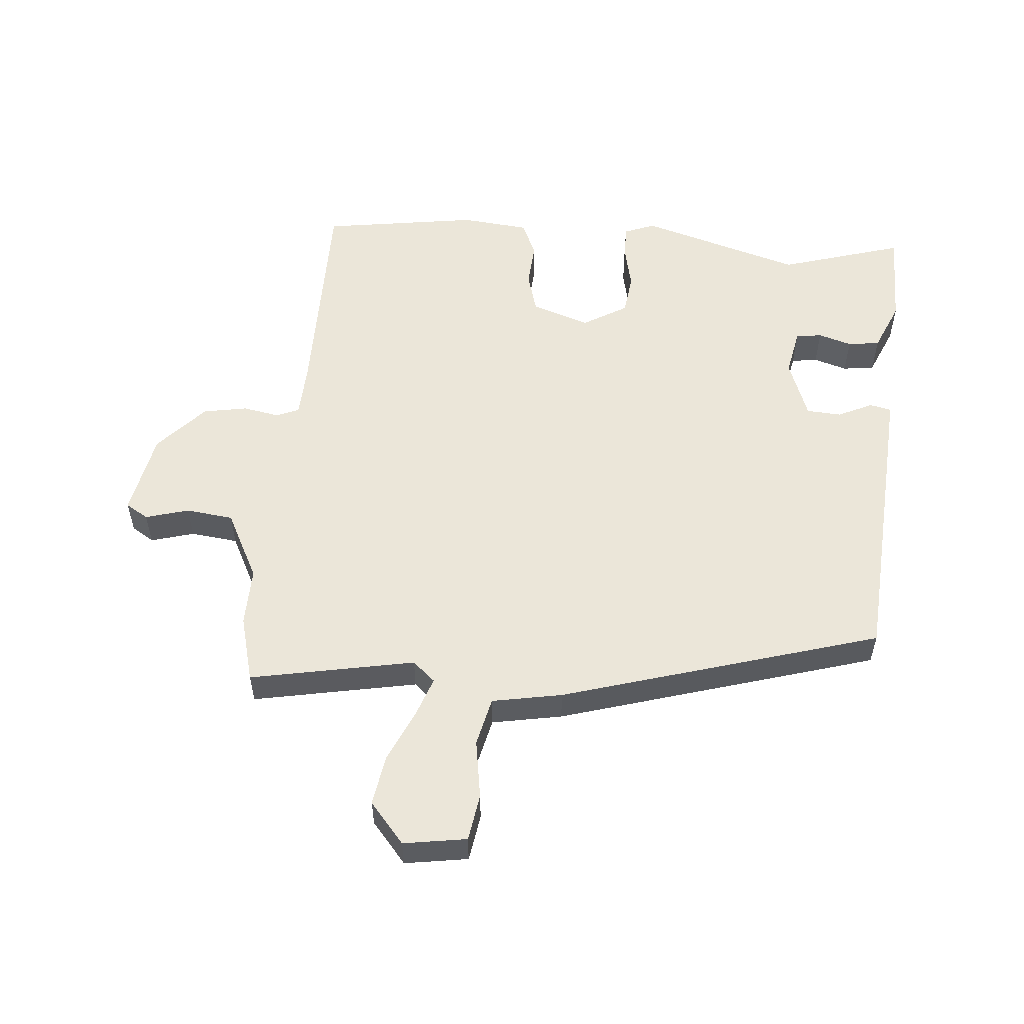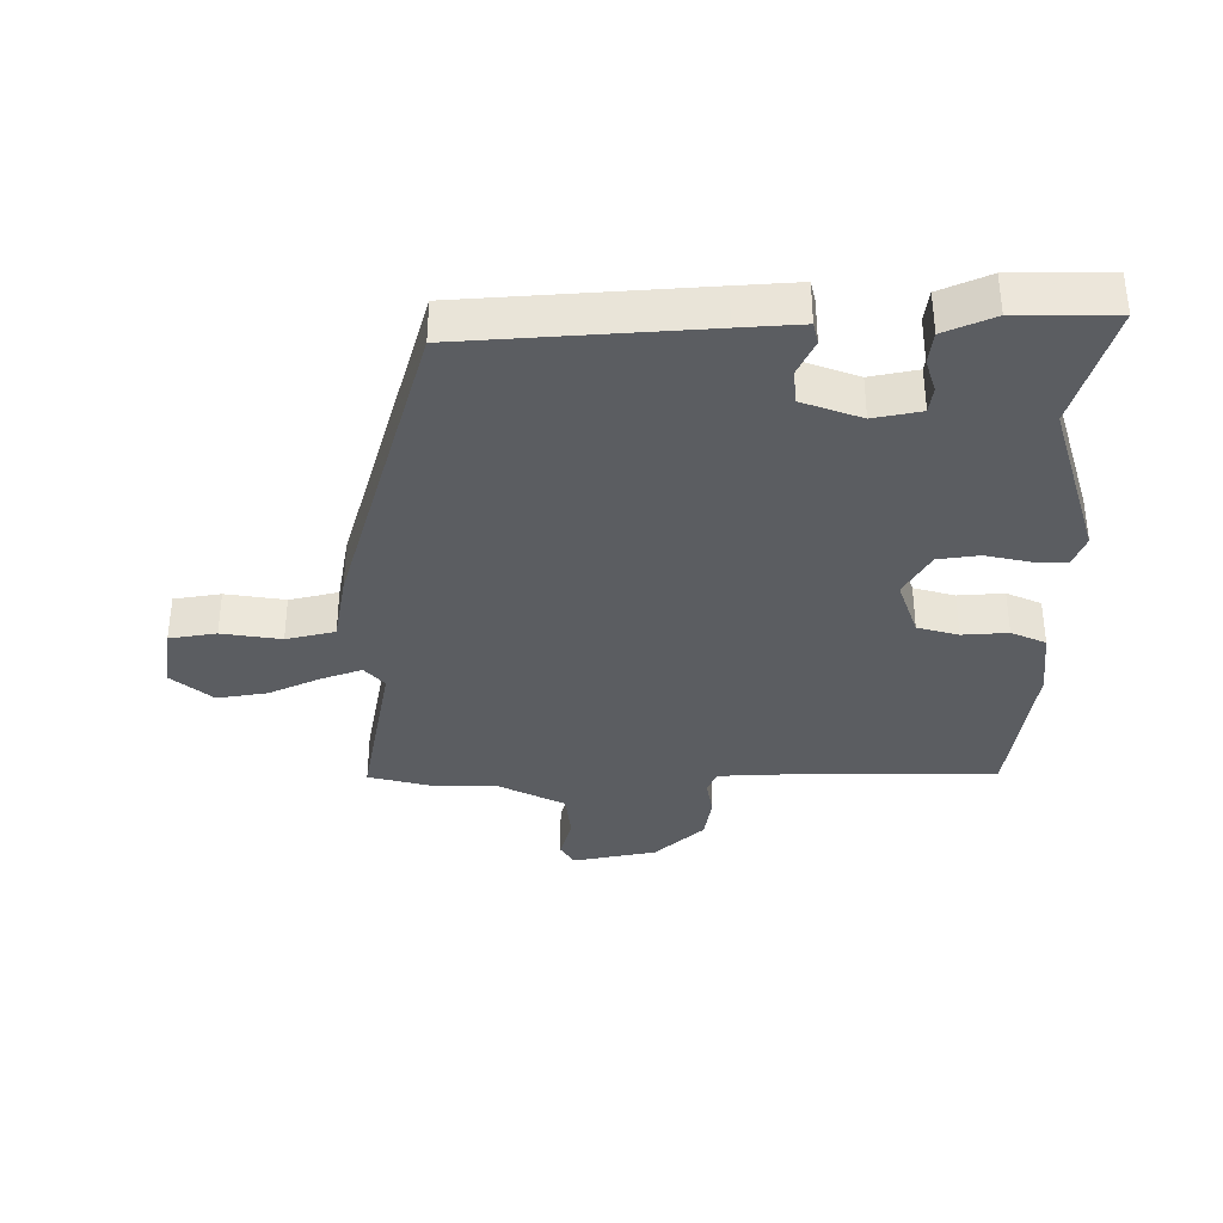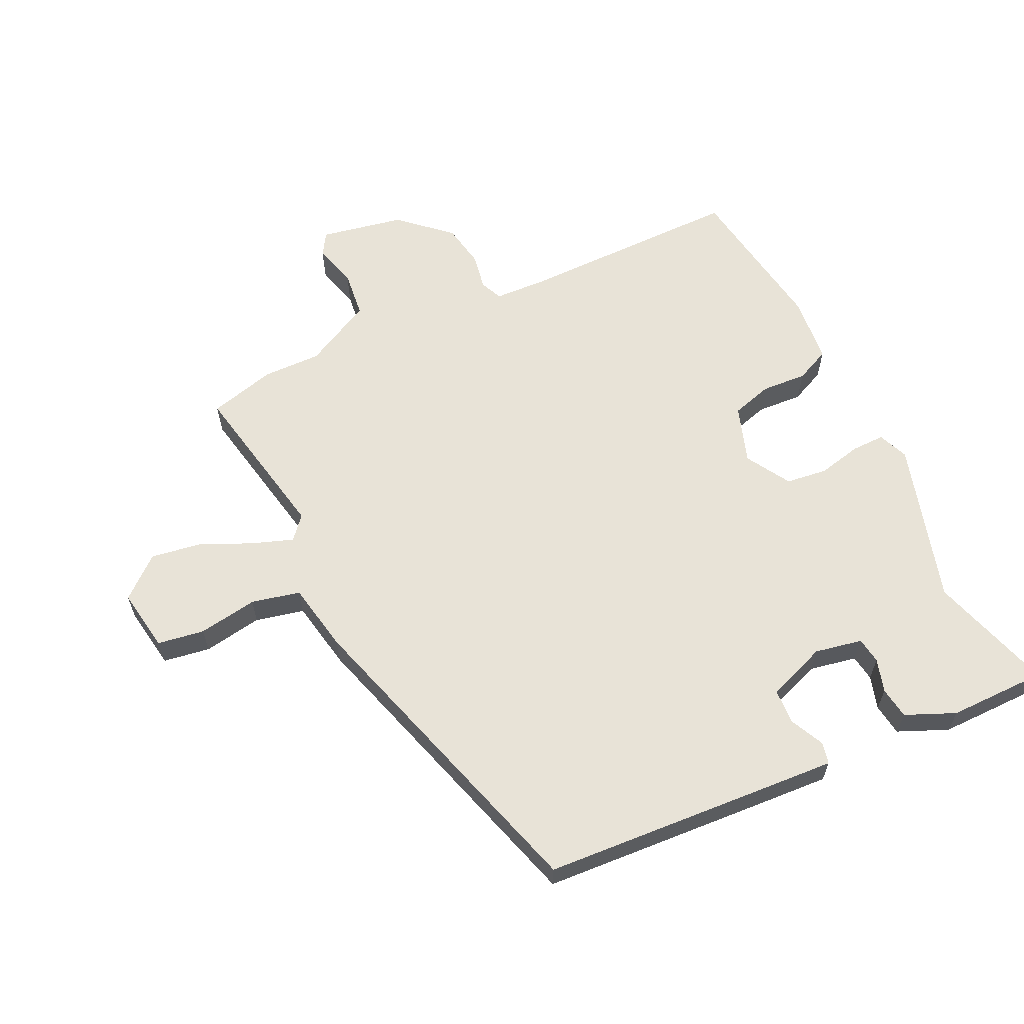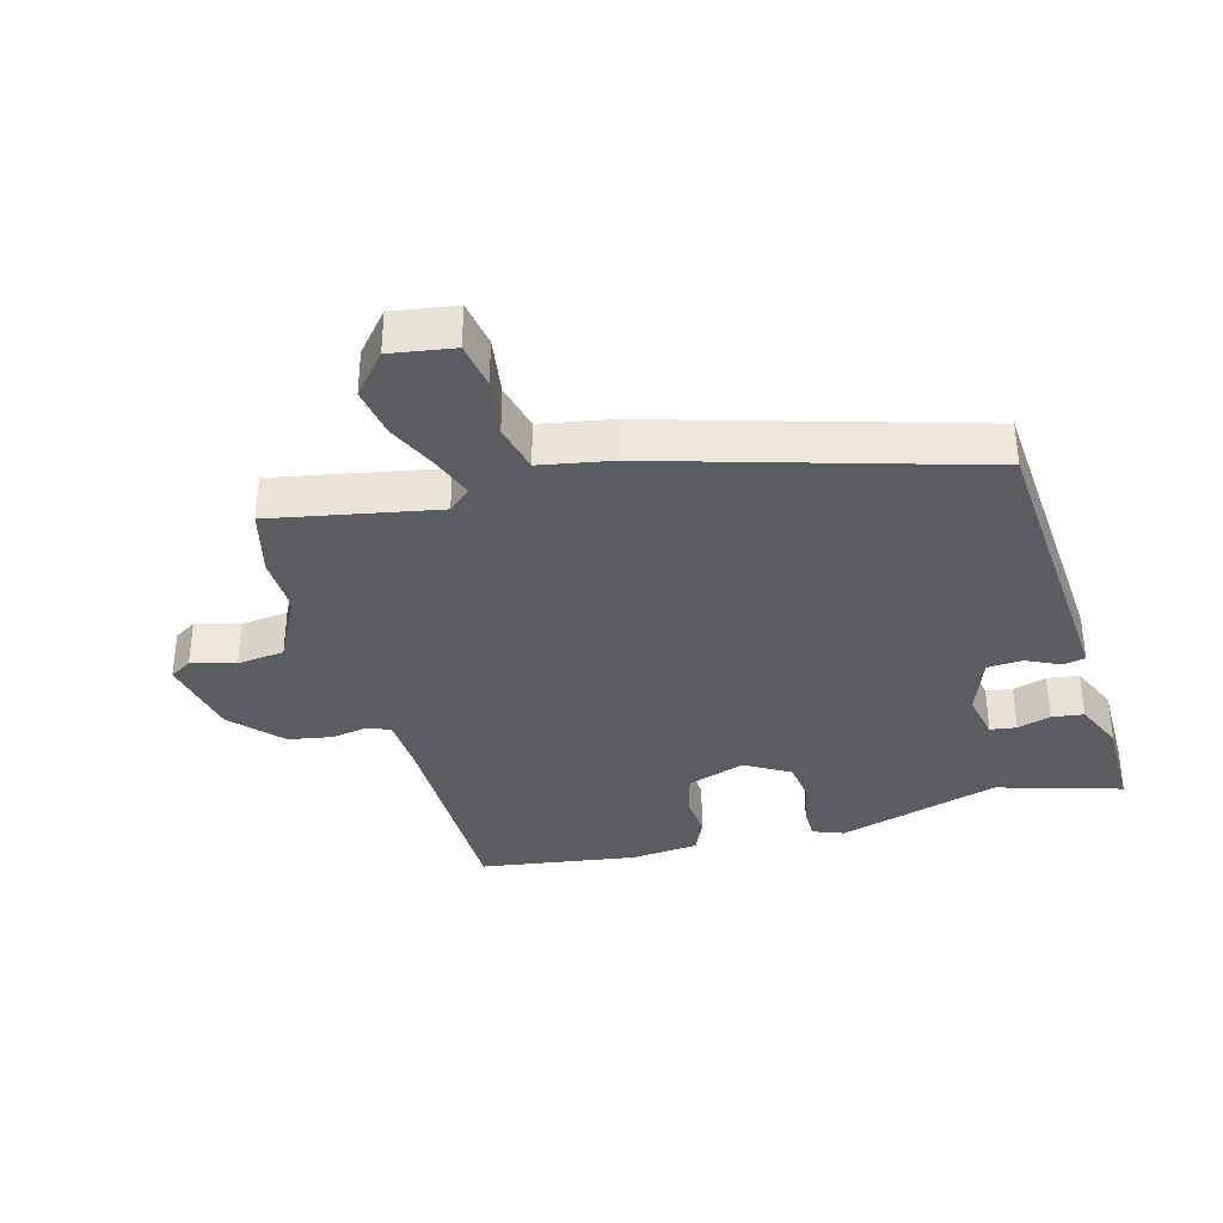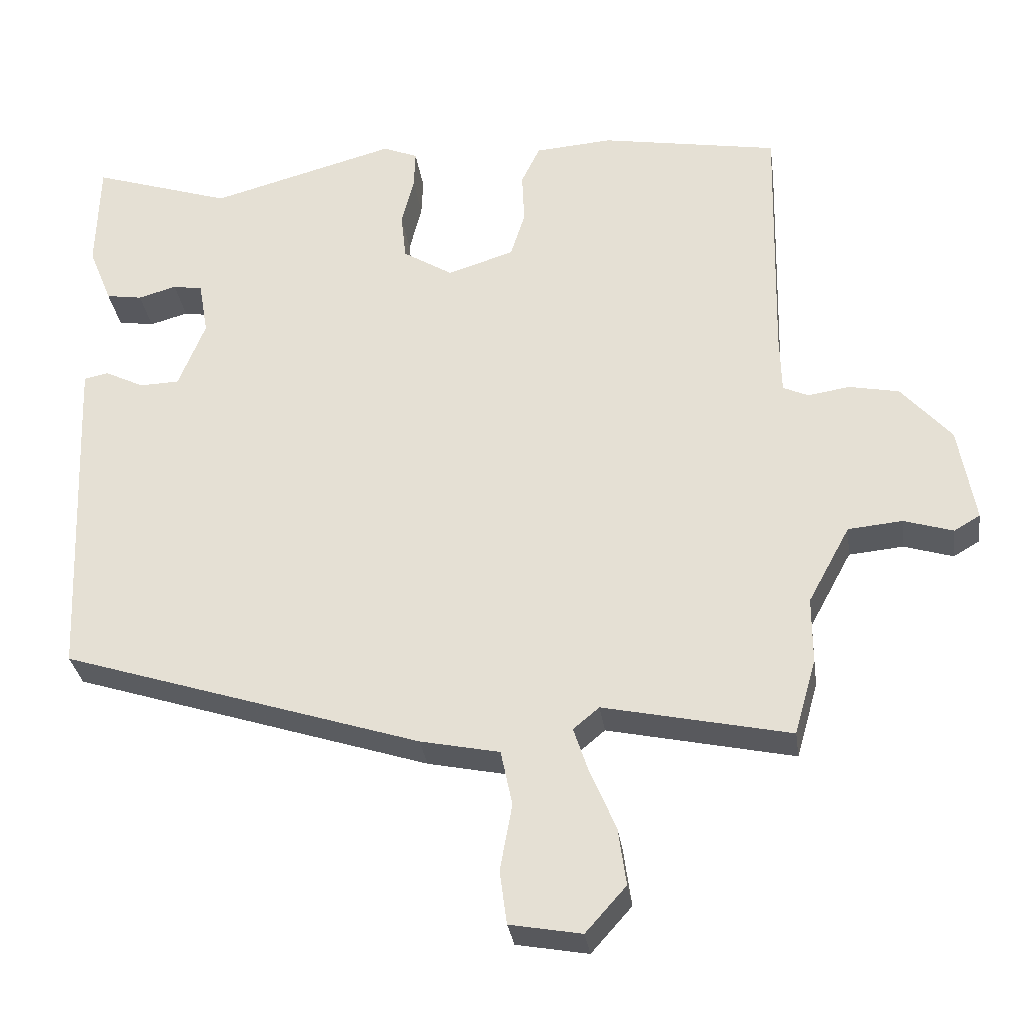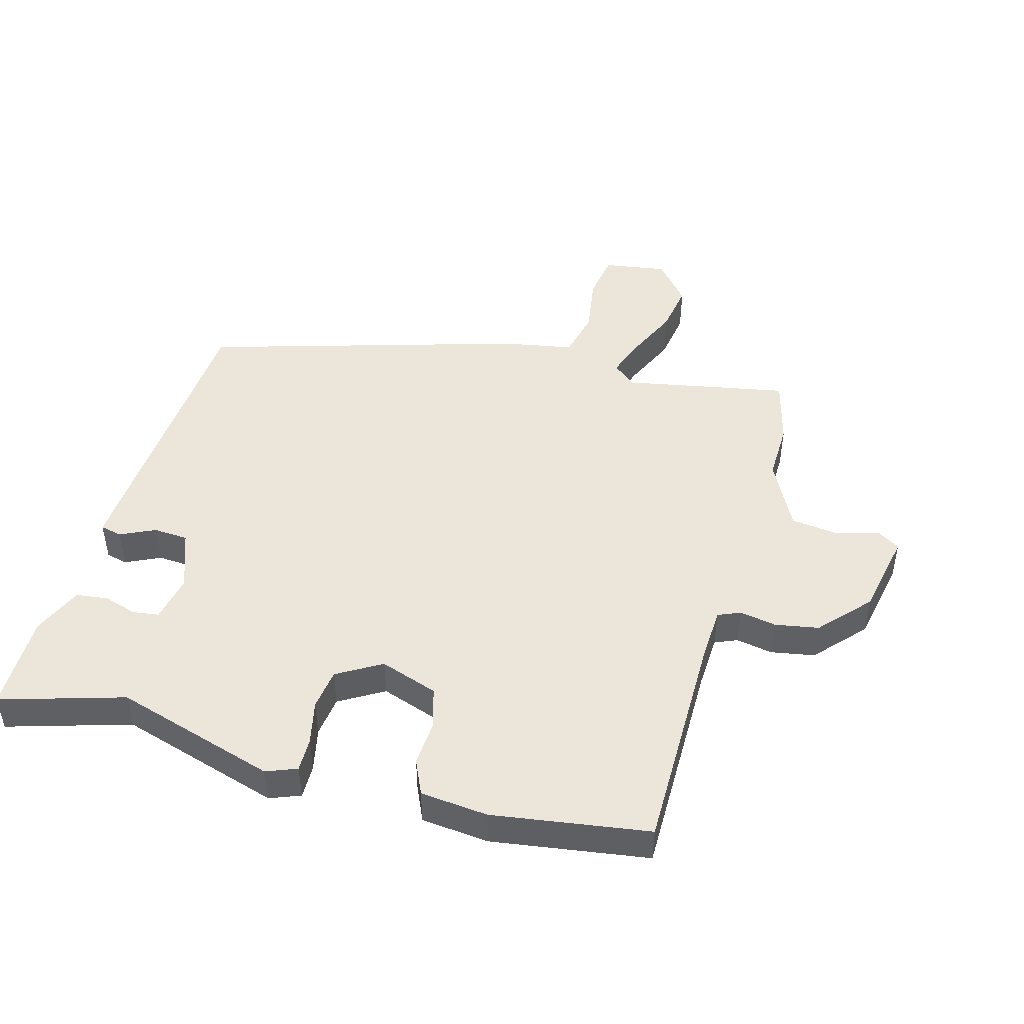
<metadata>
{"format":"obj","ext":"obj","renderer":"f3d","projection":"perspective","resolution":1024,"background":"white","views":[{"elev":55.1,"azim":-173.8,"up":"+Y"},{"elev":-35.8,"azim":-88.3,"up":"+Y"},{"elev":61.6,"azim":-114.3,"up":"+Y"},{"elev":-35.3,"azim":-163.1,"up":"+Y"},{"elev":-31.2,"azim":7.9,"up":"+Z"},{"elev":47.0,"azim":16.9,"up":"+Y"}]}
</metadata>
<code>
v -0.507 0.07 -0.346
v -0.523 0.07 0.027
v -0.527 0.07 0.127
v -0.493 0.07 0.134
v -0.439 0.07 0.107
v -0.384 0.07 0.109
v -0.347 0.07 0.202
v -0.36 0.07 0.277
v -0.401 0.07 0.284
v -0.454 0.07 0.269
v -0.504 0.07 0.277
v -0.536 0.07 0.356
v -0.532 0.07 0.51
v -0.339 0.07 0.447
v -0.082 0.07 0.517
v -0.034 0.07 0.497
v -0.036 0.07 0.444
v -0.053 0.07 0.375
v -0.046 0.07 0.31
v 0.023 0.07 0.267
v 0.115 0.07 0.296
v 0.135 0.07 0.36
v 0.132 0.07 0.432
v 0.158 0.07 0.486
v 0.265 0.07 0.494
v 0.511 0.07 0.451
v 0.503 0.07 0.099
v 0.505 0.07 0.015
v 0.54 0.07 -0.001
v 0.598 0.07 0.008
v 0.667 0.07 -0.006
v 0.736 0.07 -0.085
v 0.759 0.07 -0.218
v 0.723 0.07 -0.239
v 0.655 0.07 -0.218
v 0.58 0.07 -0.225
v 0.522 0.07 -0.332
v 0.522 0.07 -0.424
v 0.492 0.07 -0.529
v 0.234 0.07 -0.473
v 0.198 0.07 -0.503
v 0.219 0.07 -0.567
v 0.254 0.07 -0.649
v 0.265 0.07 -0.729
v 0.209 0.07 -0.792
v 0.11 0.07 -0.774
v 0.1 0.07 -0.7
v 0.117 0.07 -0.607
v 0.101 0.07 -0.53
v -0.009 0.07 -0.507
v -0.507 0 -0.346
v -0.523 0 0.027
v -0.527 0 0.127
v -0.493 0 0.134
v -0.439 0 0.107
v -0.384 0 0.109
v -0.347 0 0.202
v -0.36 0 0.277
v -0.401 0 0.284
v -0.454 0 0.269
v -0.504 0 0.277
v -0.536 0 0.356
v -0.532 0 0.51
v -0.339 0 0.447
v -0.082 0 0.517
v -0.034 0 0.497
v -0.036 0 0.444
v -0.053 0 0.375
v -0.046 0 0.31
v 0.023 0 0.267
v 0.115 0 0.296
v 0.135 0 0.36
v 0.132 0 0.432
v 0.158 0 0.486
v 0.265 0 0.494
v 0.511 0 0.451
v 0.503 0 0.099
v 0.505 0 0.015
v 0.54 0 -0.001
v 0.598 0 0.008
v 0.667 0 -0.006
v 0.736 0 -0.085
v 0.759 0 -0.218
v 0.723 0 -0.239
v 0.655 0 -0.218
v 0.58 0 -0.225
v 0.522 0 -0.332
v 0.522 0 -0.424
v 0.492 0 -0.529
v 0.234 0 -0.473
v 0.198 0 -0.503
v 0.219 0 -0.567
v 0.254 0 -0.649
v 0.265 0 -0.729
v 0.209 0 -0.792
v 0.11 0 -0.774
v 0.1 0 -0.7
v 0.117 0 -0.607
v 0.101 0 -0.53
v -0.009 0 -0.507
f 49 50 1 2
f 45 46 47 48
f 45 48 49
f 42 43 44 45
f 41 42 45 49
f 40 41 49 2
f 37 38 39 40
f 36 37 40 2
f 32 33 34 35
f 29 30 31 32
f 29 32 35 36
f 24 25 26 27
f 22 23 24 27
f 21 22 27 28
f 20 21 28
f 15 16 17 18
f 14 15 18 19
f 13 14 19 20
f 9 10 11 12
f 8 9 12 13
f 2 3 4 5
f 2 5 6
f 28 29 36 2
f 8 13 20 28
f 7 8 28
f 6 7 28
f 2 6 28
f 52 51 100 99
f 98 97 96 95
f 99 98 95
f 95 94 93 92
f 99 95 92 91
f 52 99 91 90
f 90 89 88 87
f 52 90 87 86
f 85 84 83 82
f 82 81 80 79
f 86 85 82 79
f 77 76 75 74
f 77 74 73 72
f 78 77 72 71
f 78 71 70
f 68 67 66 65
f 69 68 65 64
f 70 69 64 63
f 62 61 60 59
f 63 62 59 58
f 55 54 53 52
f 56 55 52
f 52 86 79 78
f 78 70 63 58
f 78 58 57
f 78 57 56
f 78 56 52
f 1 51 52 2
f 2 52 53 3
f 3 53 54 4
f 4 54 55 5
f 5 55 56 6
f 6 56 57 7
f 7 57 58 8
f 8 58 59 9
f 9 59 60 10
f 10 60 61 11
f 11 61 62 12
f 12 62 63 13
f 13 63 64 14
f 14 64 65 15
f 15 65 66 16
f 16 66 67 17
f 17 67 68 18
f 18 68 69 19
f 19 69 70 20
f 20 70 71 21
f 21 71 72 22
f 22 72 73 23
f 23 73 74 24
f 24 74 75 25
f 25 75 76 26
f 26 76 77 27
f 27 77 78 28
f 28 78 79 29
f 29 79 80 30
f 30 80 81 31
f 31 81 82 32
f 32 82 83 33
f 33 83 84 34
f 34 84 85 35
f 35 85 86 36
f 36 86 87 37
f 37 87 88 38
f 38 88 89 39
f 39 89 90 40
f 40 90 91 41
f 41 91 92 42
f 42 92 93 43
f 43 93 94 44
f 44 94 95 45
f 45 95 96 46
f 46 96 97 47
f 47 97 98 48
f 48 98 99 49
f 49 99 100 50
f 50 100 51 1

</code>
